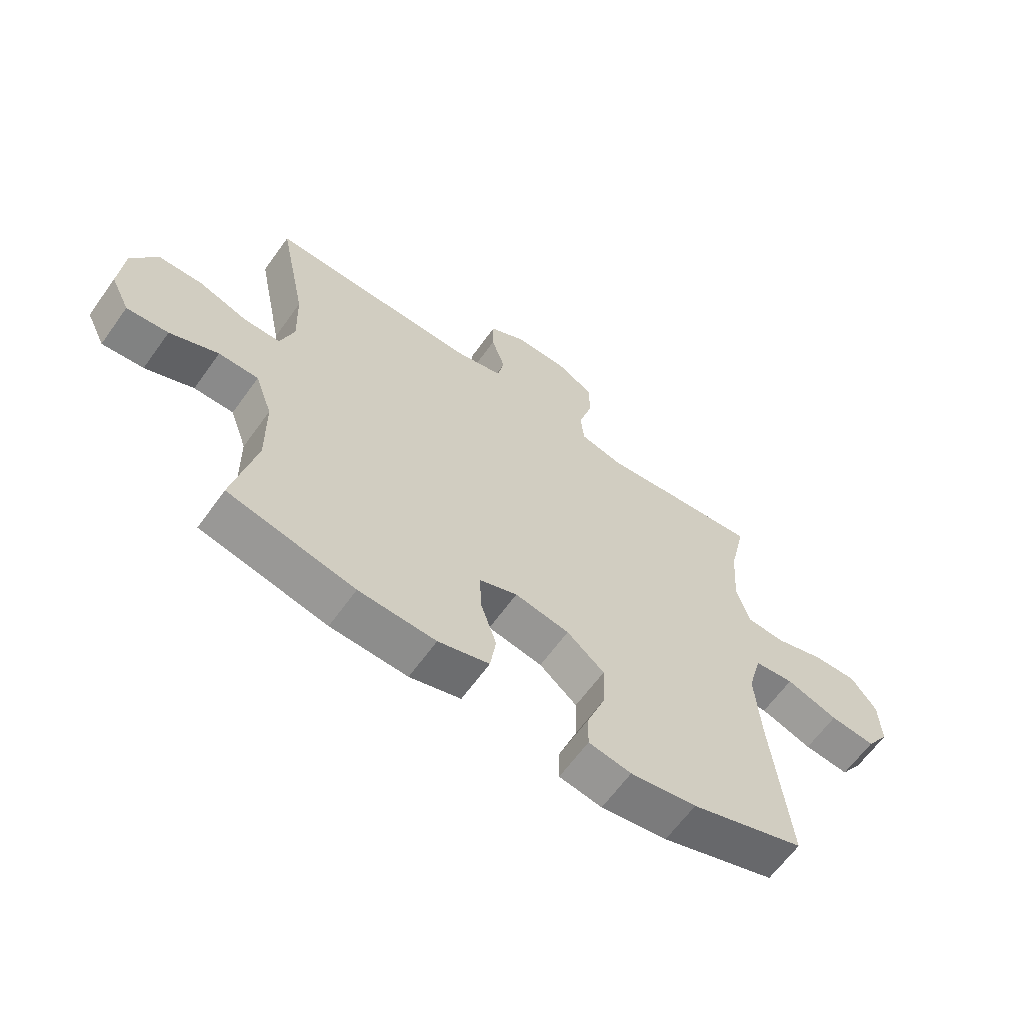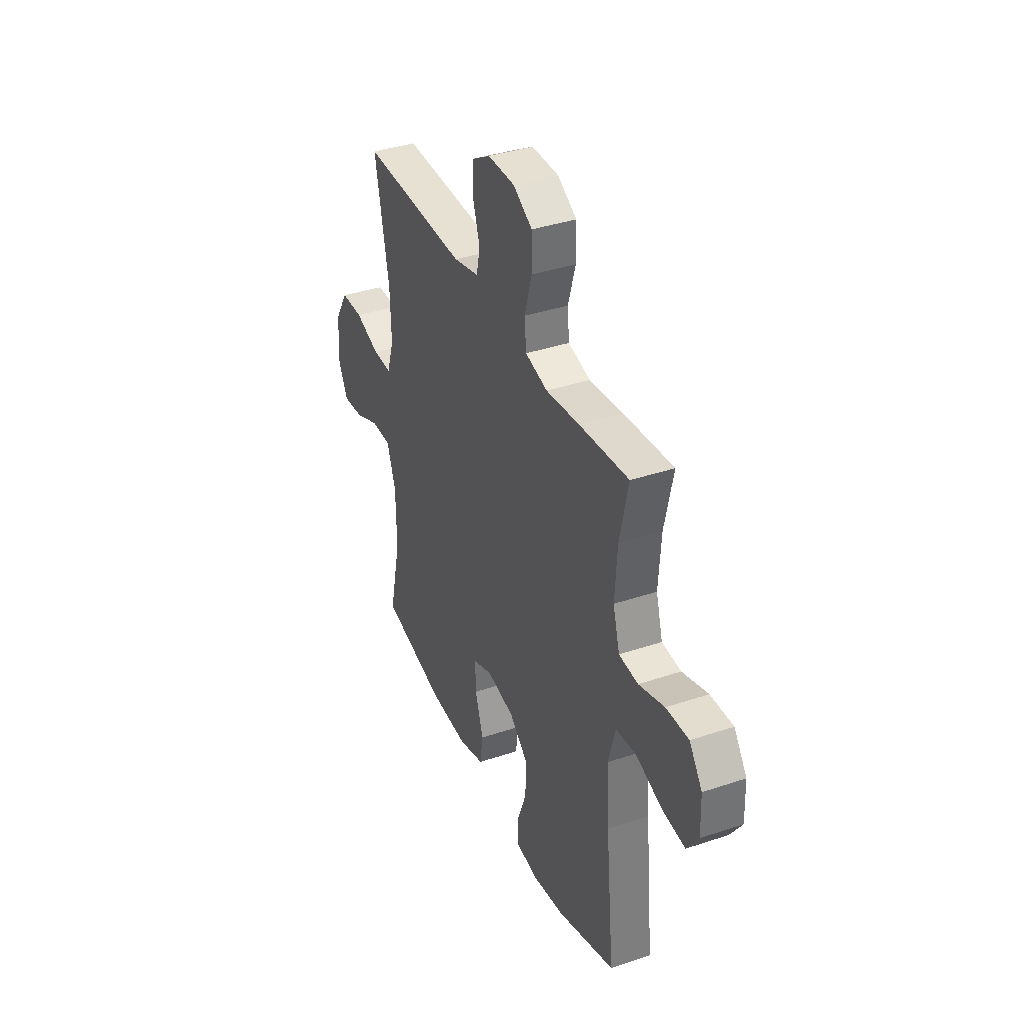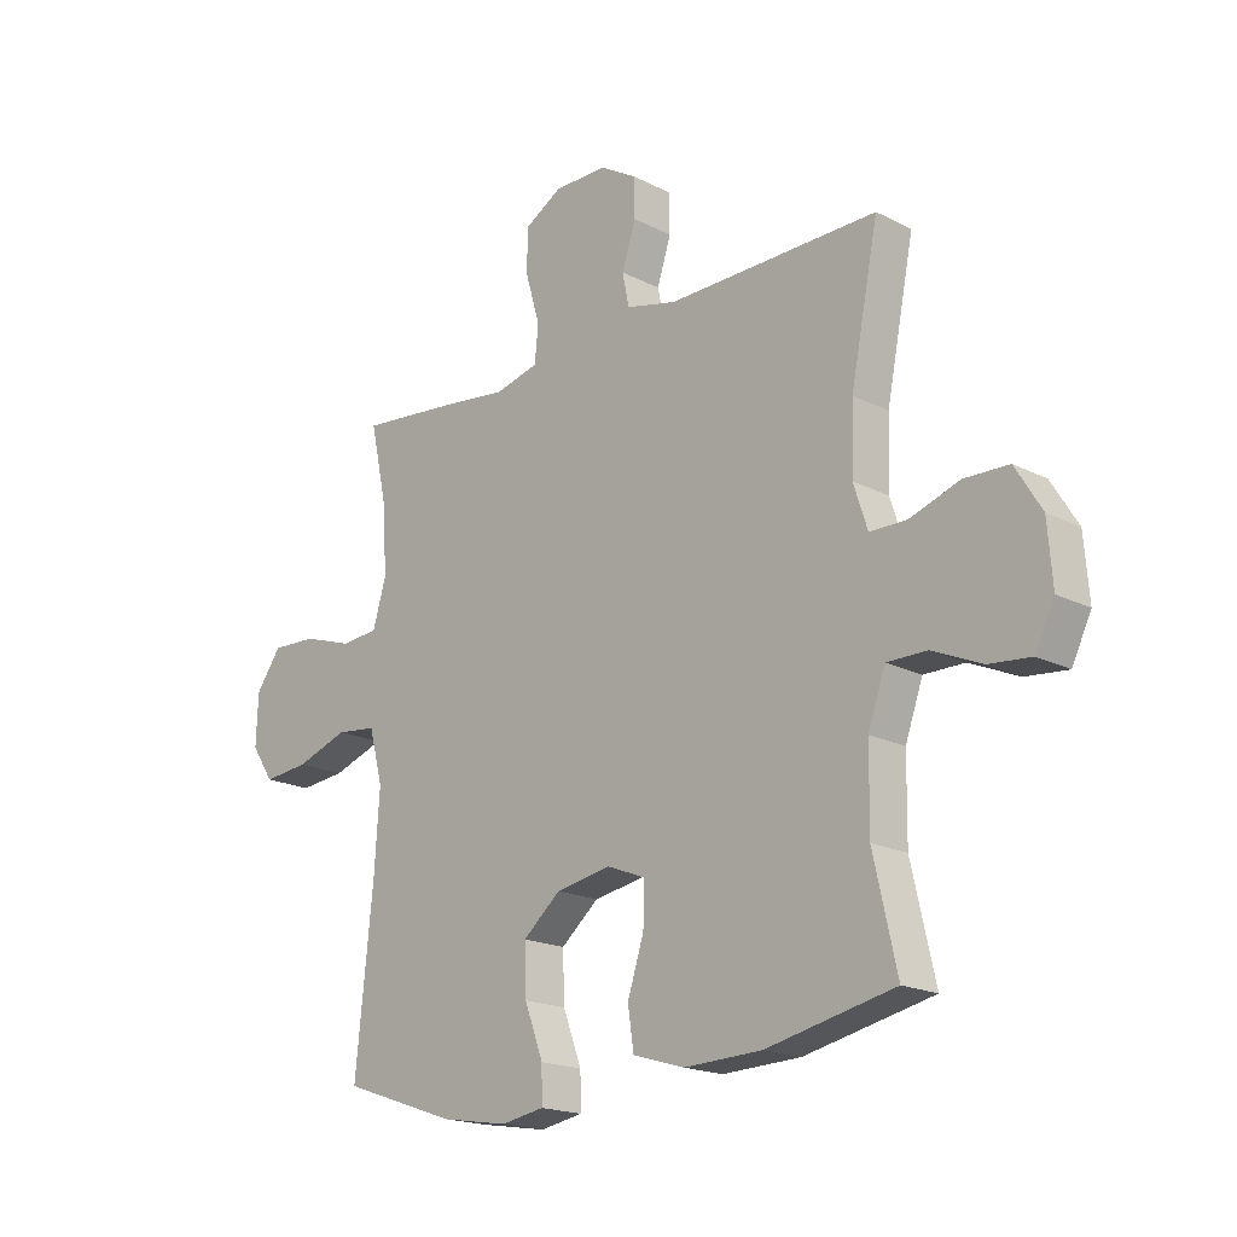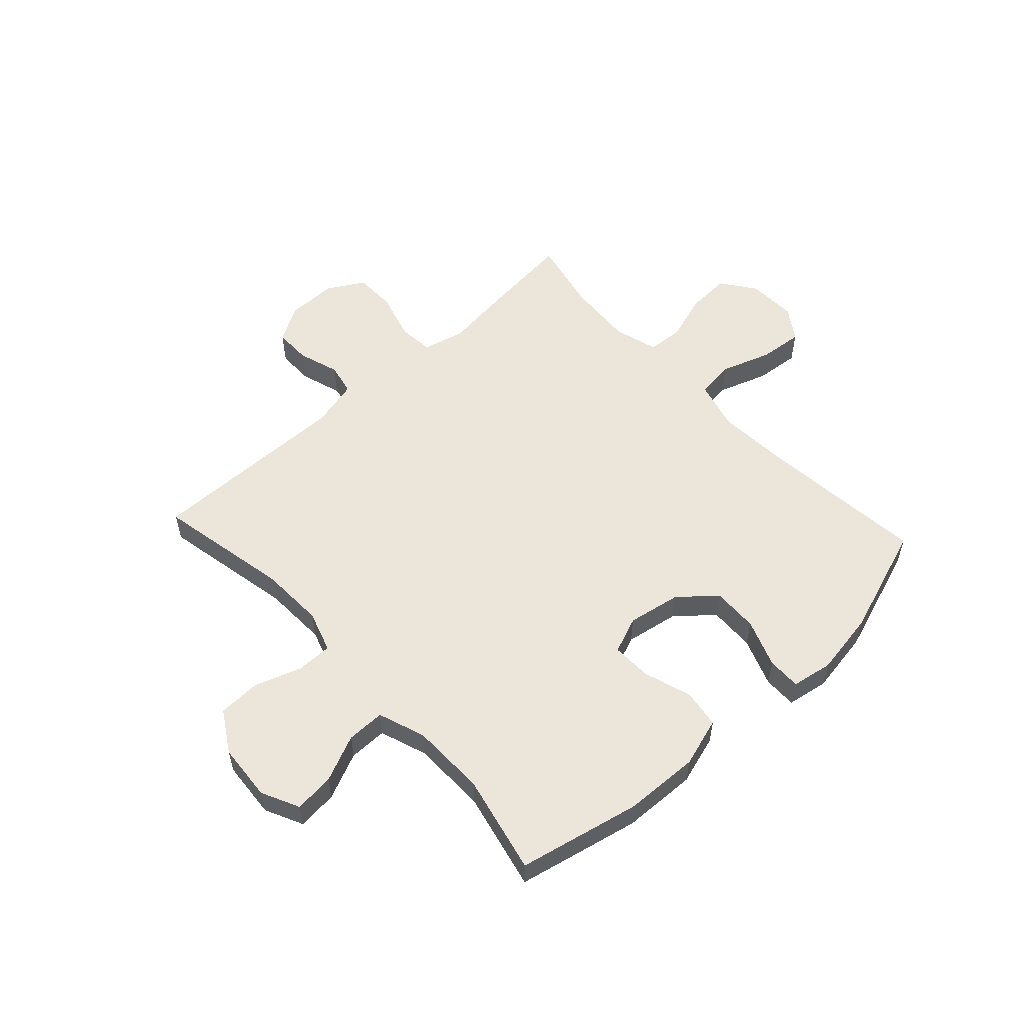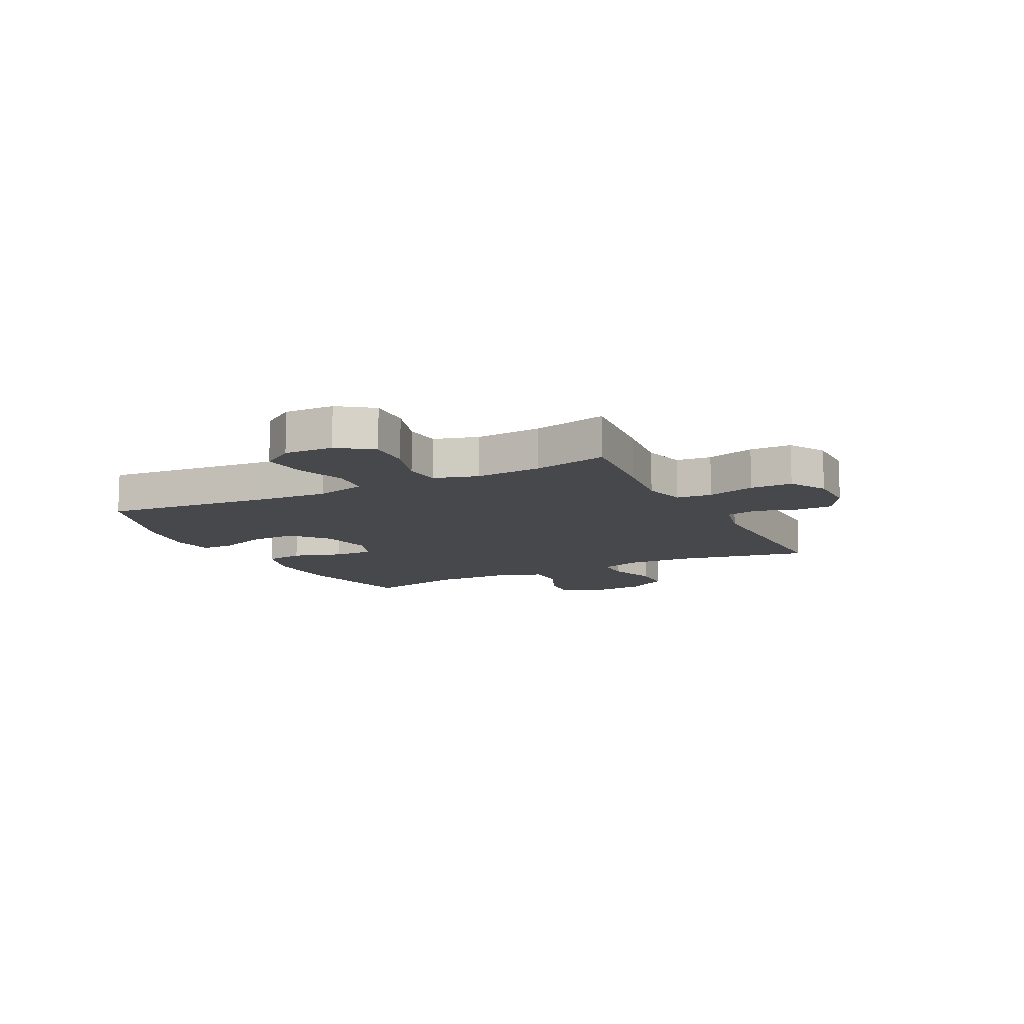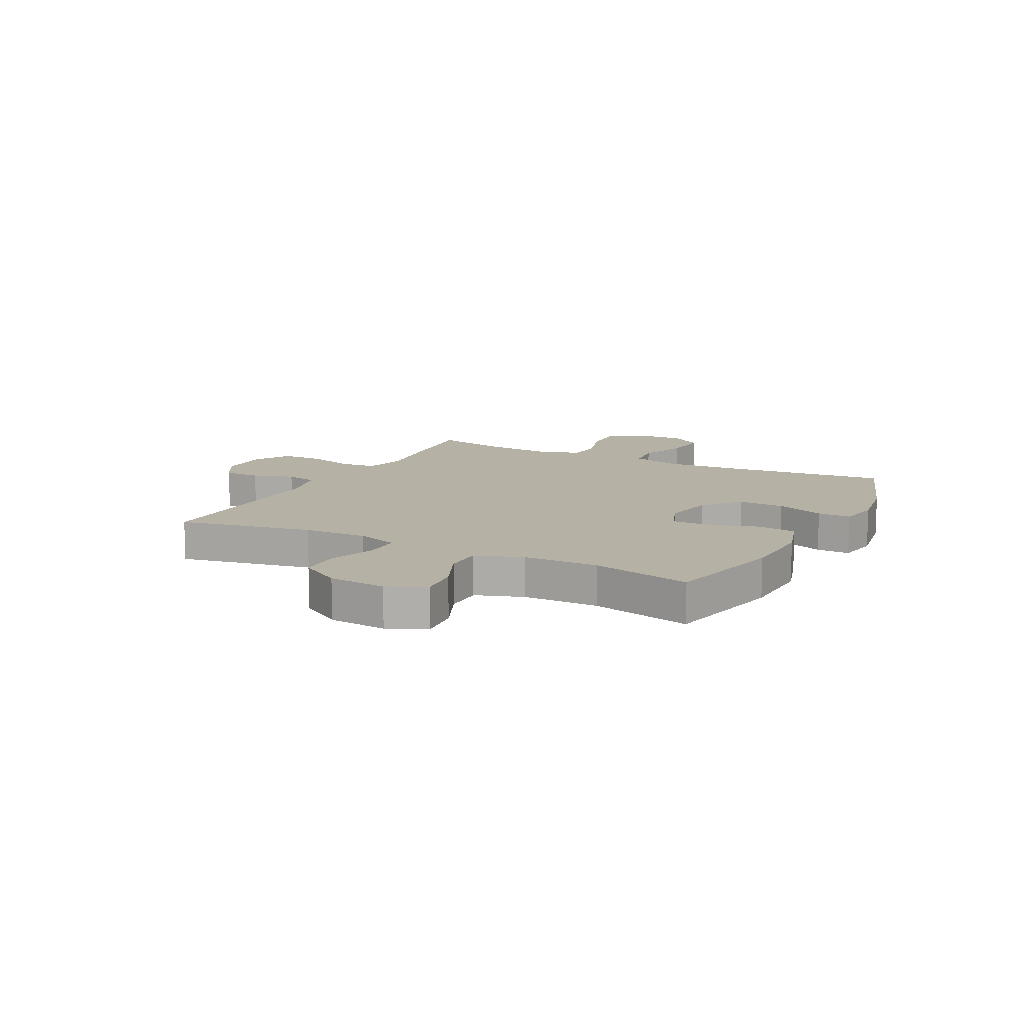
<metadata>
{"format":"obj","ext":"obj","renderer":"f3d","projection":"perspective","resolution":1024,"background":"white","views":[{"elev":-63.5,"azim":144.4,"up":"+Z"},{"elev":37.8,"azim":-113.2,"up":"+Z"},{"elev":-18.6,"azim":45.6,"up":"+Z"},{"elev":55.5,"azim":137.3,"up":"+Y"},{"elev":-11.5,"azim":-63.1,"up":"+Y"},{"elev":11.9,"azim":117.5,"up":"+Y"}]}
</metadata>
<code>
v -0.5 0.07 -0.5
v -0.47 0.07 -0.206
v -0.461 0.07 -0.07
v -0.485 0.07 0.02
v -0.554 0.07 0.028
v -0.644 0.07 -0.003
v -0.723 0.07 -0.011
v -0.762 0.07 0.047
v -0.759 0.07 0.135
v -0.715 0.07 0.196
v -0.638 0.07 0.193
v -0.551 0.07 0.165
v -0.486 0.07 0.17
v -0.463 0.07 0.249
v -0.471 0.07 0.368
v -0.5 0.07 0.5
v -0.331 0.07 0.483
v -0.217 0.07 0.469
v -0.141 0.07 0.488
v -0.135 0.07 0.551
v -0.16 0.07 0.637
v -0.159 0.07 0.712
v -0.094 0.07 0.75
v -0.002 0.07 0.75
v 0.062 0.07 0.712
v 0.062 0.07 0.646
v 0.038 0.07 0.572
v 0.05 0.07 0.515
v 0.137 0.07 0.494
v 0.5 0.07 0.5
v 0.452 0.07 0.26
v 0.448 0.07 0.145
v 0.472 0.07 0.071
v 0.536 0.07 0.071
v 0.621 0.07 0.1
v 0.697 0.07 0.098
v 0.742 0.07 0.024
v 0.75 0.07 -0.079
v 0.717 0.07 -0.147
v 0.645 0.07 -0.14
v 0.561 0.07 -0.103
v 0.492 0.07 -0.103
v 0.462 0.07 -0.188
v 0.46 0.07 -0.322
v 0.5 0.07 -0.5
v 0.28 0.07 -0.548
v 0.146 0.07 -0.553
v 0.057 0.07 -0.526
v 0.047 0.07 -0.457
v 0.075 0.07 -0.37
v 0.077 0.07 -0.299
v 0.011 0.07 -0.273
v -0.084 0.07 -0.29
v -0.149 0.07 -0.345
v -0.146 0.07 -0.428
v -0.114 0.07 -0.514
v -0.113 0.07 -0.574
v -0.187 0.07 -0.587
v -0.302 0.07 -0.568
v -0.5 0 -0.5
v -0.47 0 -0.206
v -0.461 0 -0.07
v -0.485 0 0.02
v -0.554 0 0.028
v -0.644 0 -0.003
v -0.723 0 -0.011
v -0.762 0 0.047
v -0.759 0 0.135
v -0.715 0 0.196
v -0.638 0 0.193
v -0.551 0 0.165
v -0.486 0 0.17
v -0.463 0 0.249
v -0.471 0 0.368
v -0.5 0 0.5
v -0.331 0 0.483
v -0.217 0 0.469
v -0.141 0 0.488
v -0.135 0 0.551
v -0.16 0 0.637
v -0.159 0 0.712
v -0.094 0 0.75
v -0.002 0 0.75
v 0.062 0 0.712
v 0.062 0 0.646
v 0.038 0 0.572
v 0.05 0 0.515
v 0.137 0 0.494
v 0.5 0 0.5
v 0.452 0 0.26
v 0.448 0 0.145
v 0.472 0 0.071
v 0.536 0 0.071
v 0.621 0 0.1
v 0.697 0 0.098
v 0.742 0 0.024
v 0.75 0 -0.079
v 0.717 0 -0.147
v 0.645 0 -0.14
v 0.561 0 -0.103
v 0.492 0 -0.103
v 0.462 0 -0.188
v 0.46 0 -0.322
v 0.5 0 -0.5
v 0.28 0 -0.548
v 0.146 0 -0.553
v 0.057 0 -0.526
v 0.047 0 -0.457
v 0.075 0 -0.37
v 0.077 0 -0.299
v 0.011 0 -0.273
v -0.084 0 -0.29
v -0.149 0 -0.345
v -0.146 0 -0.428
v -0.114 0 -0.514
v -0.113 0 -0.574
v -0.187 0 -0.587
v -0.302 0 -0.568
f 59 1 2
f 58 59 2
f 57 58 2
f 56 57 2
f 55 56 2
f 54 55 2 3
f 53 54 3 4
f 52 53 4
f 51 52 4
f 48 49 50
f 47 48 50
f 46 47 50
f 45 46 50
f 44 45 50
f 43 44 50 51
f 42 43 51 4
f 39 40 41
f 38 39 41
f 37 38 41
f 36 37 41
f 35 36 41
f 34 35 41
f 41 42 4
f 34 41 4
f 33 34 4
f 29 30 31
f 28 29 31 32
f 25 26 27
f 24 25 27
f 23 24 27
f 22 23 27
f 21 22 27
f 20 21 27
f 19 20 27 28
f 33 4 5
f 32 33 5
f 28 32 5
f 19 28 5
f 18 19 5
f 10 11 12
f 9 10 12
f 8 9 12
f 7 8 12
f 6 7 12
f 5 6 12
f 5 12 13
f 18 5 13
f 15 16 17 18
f 14 15 18
f 13 14 18
f 61 60 118
f 61 118 117
f 61 117 116
f 61 116 115
f 61 115 114
f 62 61 114 113
f 63 62 113 112
f 63 112 111
f 63 111 110
f 109 108 107
f 109 107 106
f 109 106 105
f 109 105 104
f 109 104 103
f 110 109 103 102
f 63 110 102 101
f 100 99 98
f 100 98 97
f 100 97 96
f 100 96 95
f 100 95 94
f 100 94 93
f 63 101 100
f 63 100 93
f 63 93 92
f 90 89 88
f 91 90 88 87
f 86 85 84
f 86 84 83
f 86 83 82
f 86 82 81
f 86 81 80
f 86 80 79
f 87 86 79 78
f 64 63 92
f 64 92 91
f 64 91 87
f 64 87 78
f 64 78 77
f 71 70 69
f 71 69 68
f 71 68 67
f 71 67 66
f 71 66 65
f 71 65 64
f 72 71 64
f 72 64 77
f 77 76 75 74
f 77 74 73
f 77 73 72
f 1 60 61 2
f 2 61 62 3
f 3 62 63 4
f 4 63 64 5
f 5 64 65 6
f 6 65 66 7
f 7 66 67 8
f 8 67 68 9
f 9 68 69 10
f 10 69 70 11
f 11 70 71 12
f 12 71 72 13
f 13 72 73 14
f 14 73 74 15
f 15 74 75 16
f 16 75 76 17
f 17 76 77 18
f 18 77 78 19
f 19 78 79 20
f 20 79 80 21
f 21 80 81 22
f 22 81 82 23
f 23 82 83 24
f 24 83 84 25
f 25 84 85 26
f 26 85 86 27
f 27 86 87 28
f 28 87 88 29
f 29 88 89 30
f 30 89 90 31
f 31 90 91 32
f 32 91 92 33
f 33 92 93 34
f 34 93 94 35
f 35 94 95 36
f 36 95 96 37
f 37 96 97 38
f 38 97 98 39
f 39 98 99 40
f 40 99 100 41
f 41 100 101 42
f 42 101 102 43
f 43 102 103 44
f 44 103 104 45
f 45 104 105 46
f 46 105 106 47
f 47 106 107 48
f 48 107 108 49
f 49 108 109 50
f 50 109 110 51
f 51 110 111 52
f 52 111 112 53
f 53 112 113 54
f 54 113 114 55
f 55 114 115 56
f 56 115 116 57
f 57 116 117 58
f 58 117 118 59
f 59 118 60 1

</code>
